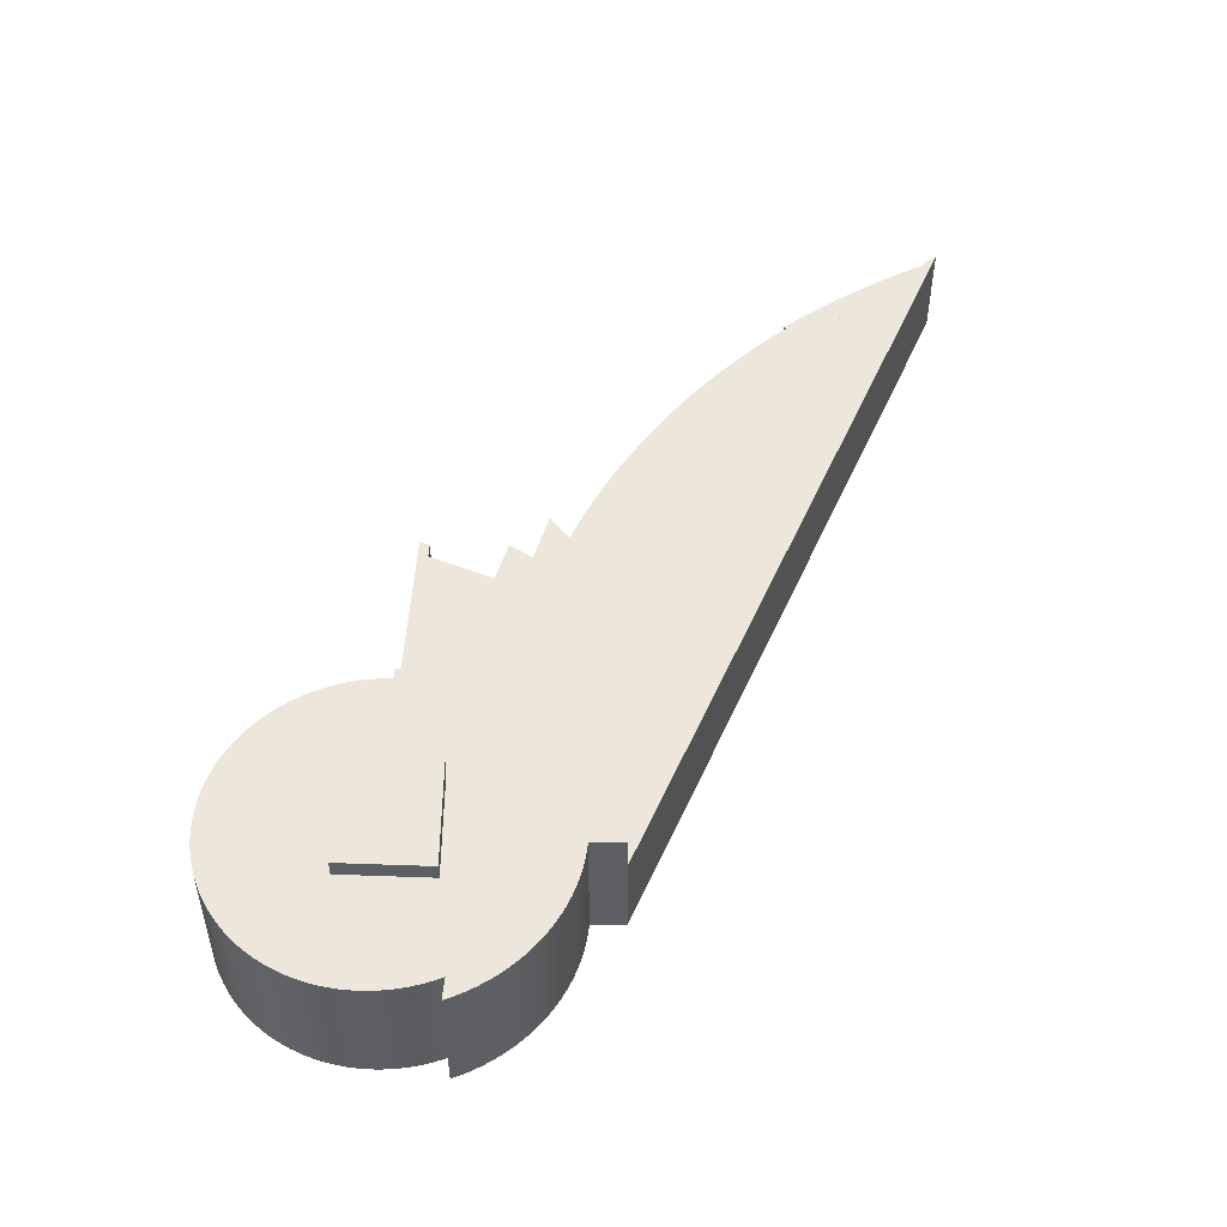
<metadata>
{"format":"obj","ext":"obj","renderer":"f3d","projection":"perspective","resolution":1024,"background":"white","views":[{"elev":50.8,"azim":-95.7,"up":"+Y"}]}
</metadata>
<code>
v  1.205 5.22 -4.545
v  1.306 2.904e-16 -4.743
v  1.205 2.783e-16 -4.545
v  1.306 5.22 -4.743
v  11.63 5.22 -6.011
v  11.78 3.578e-16 -5.843
v  11.63 3.681e-16 -6.011
v  11.78 5.22 -5.843
v  5.45 3.84 6.595
v  5.453 -4.024e-16 6.571
v  5.45 -4.038e-16 6.595
v  5.591 -3.213e-16 5.248
v  5.453 3.84 6.571
v  5.591 5.22 5.248
v  5.453 5.22 6.571
v  34.03 3.844 22.02
v  34.15 -1.352e-15 22.09
v  34.03 -1.348e-15 22.02
v  34.15 3.844 22.09
v  7.202 -4.632e-16 7.564
v  7.202 3.84 7.564
v  7.903 -4.869e-16 7.952
v  7.903 3.84 7.952
v  9.955 -5.564e-16 9.087
v  9.955 3.84 9.087
v  14.28 -7.029e-16 11.48
v  14.28 3.841 11.48
v  16.1 -7.645e-16 12.49
v  16.1 3.843 12.49
v  34.46 -1.386e-15 22.64
v  34.46 3.845 22.64
v  10.09 5.22 -7.261
v  10.28 4.376e-16 -7.147
v  10.09 4.446e-16 -7.261
v  10.28 5.22 -7.147
v  11.91 3.472e-16 -5.671
v  11.91 5.22 -5.671
v  9.084 5.22 -7.728
v  9.291 4.684e-16 -7.649
v  9.084 4.732e-16 -7.728
v  9.291 5.22 -7.649
v  8.131 3.84 6.321
v  8.131 5.22 6.321
v  9.471 3.84 6.196
v  9.471 5.22 6.196
v  30.92 3.843 15.68
v  30.94 -9.617e-16 15.71
v  30.92 -9.6e-16 15.68
v  30.94 3.843 15.71
v  4.023 -2.917e-16 4.763
v  3.996 5.22 4.752
v  3.996 -2.91e-16 4.752
v  4.224 -2.969e-16 4.849
v  4.023 5.22 4.763
v  4.224 5.22 4.849
v  26.46 3.842 10.43
v  27.2 -6.836e-16 11.16
v  26.46 -6.385e-16 10.43
v  27.2 3.842 11.16
v  12.88 5.22 -3.934
v  12.95 2.28e-16 -3.724
v  12.88 2.409e-16 -3.934
v  12.95 5.22 -3.724
v  0.214 5.22 0.695
v  0.133 -2.823e-17 0.461
v  0.214 -4.256e-17 0.695
v  0.133 5.22 0.461
v  0.736 5.22 1.817
v  0.616 -9.797e-17 1.6
v  0.736 -1.113e-16 1.817
v  0.616 5.22 1.6
v  5.81 5.22 -8.015
v  6.028 4.929e-16 -8.05
v  5.81 4.908e-16 -8.015
v  6.028 5.22 -8.05
v  0.563 5.22 -1.762
v  0.566 1.215e-16 -1.984
v  0.563 1.079e-16 -1.762
v  0.566 5.22 -1.984
v  3.003 5.22 -6.765
v  3.149 4.21e-16 -6.876
v  3.003 4.142e-16 -6.765
v  3.149 5.22 -6.876
v  12.75 3.84 4.217
v  14.13 3.84 1.829
v  15.54 3.84 -0.624
v  19.07 3.84 -0.059
v  18.66 3.84 2.923
v  19.68 3.84 0.04
v  18.67 3.84 2.906
v  19.28 3.84 1.786
v  19.91 3.84 0.639
v  19.98 3.84 0.5
v  20.52 3.84 0.174
v  20.54 3.84 0.594
v  20.66 3.84 0.381
v  20.75 3.84 0.211
v  13.97 3.84 0.963
v  13.62 3.84 -0.931
v  14.01 3.84 1.208
v  20.4 3.841 5.905
v  19.54 3.84 4.431
v  19.09 3.84 3.106
v  20.65 3.841 6.047
v  21.54 3.842 6.584
v  22.41 3.842 7.151
v  23.27 3.842 7.749
v  24.1 3.842 8.377
v  24.91 3.842 9.033
v  25.7 3.842 9.716
v  27.91 3.843 11.93
v  28.59 3.843 12.71
v  29.25 3.843 13.52
v  29.87 3.843 14.36
v  30.47 3.843 15.21
v  30.82 3.843 15.74
v  31.55 3.844 16.72
v  32.12 3.844 17.76
v  32.66 3.844 18.81
v  33.16 3.844 19.89
v  33.63 3.844 20.98
v  21.15 3.841 5.106
v  21.45 3.841 5.233
v  20.25 3.84 3.595
v  3.772 -2.845e-16 4.647
v  3.772 5.22 4.647
v  4.534 5.22 -7.649
v  4.74 4.732e-16 -7.728
v  4.534 4.684e-16 -7.649
v  4.74 5.22 -7.728
v  12.71 5.22 -4.345
v  12.8 2.536e-16 -4.141
v  12.71 2.661e-16 -4.345
v  12.8 5.22 -4.141
v  13.25 5.22 -1.319
v  13.23 6.723e-17 -1.098
v  13.25 8.077e-17 -1.319
v  13.23 5.22 -1.098
v  0.504 -8.444e-17 1.379
v  0.504 5.22 1.379
v  0.578 1.35e-16 -2.205
v  0.578 5.22 -2.205
v  28.59 -7.784e-16 12.71
v  27.91 -7.303e-16 11.93
v  24.1 -5.129e-16 8.377
v  23.27 -4.745e-16 7.749
v  2.501 5.22 -6.329
v  2.663 3.968e-16 -6.481
v  2.501 3.875e-16 -6.329
v  2.663 5.22 -6.481
v  13.12 5.22 -3.082
v  13.16 1.754e-16 -2.865
v  13.12 1.887e-16 -3.082
v  13.16 5.22 -2.865
v  25.7 -5.949e-16 9.716
v  1.953 5.22 3.374
v  1.777 -1.958e-16 3.198
v  1.953 -2.066e-16 3.374
v  1.777 5.22 3.198
v  5.592 5.22 -7.973
v  5.592 4.882e-16 -7.973
v  0.863 5.22 0.168
v  0.809 7.348e-19 -0.012
v  0.863 -1.029e-17 0.168
v  0.809 5.22 -0.012
v  12.41 5.22 -4.937
v  12.52 2.904e-16 -4.743
v  12.41 3.023e-16 -4.937
v  12.52 5.22 -4.743
v  33.16 -1.218e-15 19.89
v  32.66 -1.152e-15 18.81
v  10.82 5.22 -6.765
v  10.99 4.057e-16 -6.626
v  10.82 4.142e-16 -6.765
v  10.99 5.22 -6.626
v  12.62 5.22 -4.545
v  12.62 2.783e-16 -4.545
v  0.999 5.22 2.237
v  0.864 -1.242e-16 2.029
v  0.999 -1.37e-16 2.237
v  0.864 5.22 2.029
v  11.16 3.968e-16 -6.48
v  11.16 5.22 -6.48
v  13.02 5.22 -3.512
v  13.07 2.019e-16 -3.298
v  13.02 2.15e-16 -3.512
v  13.07 5.22 -3.298
v  19.54 -2.713e-16 4.431
v  20.25 -2.201e-16 3.595
v  8.015 5.22 -8.015
v  8.232 4.882e-16 -7.973
v  8.015 4.908e-16 -8.015
v  8.232 5.22 -7.973
v  0.624 5.22 -0.878
v  0.597 6.723e-17 -1.098
v  0.624 5.376e-17 -0.878
v  0.597 5.22 -1.098
v  11.48 5.22 -6.173
v  11.48 3.78e-16 -6.173
v  1.609 -1.847e-16 3.017
v  1.609 5.22 3.017
v  0.946 5.22 -3.934
v  1.025 2.536e-16 -4.141
v  0.946 2.409e-16 -3.934
v  1.025 5.22 -4.141
v  8.922 5.92 0.65
v  4.662 5.22 0.183
v  8.922 5.22 0.65
v  4.662 5.92 0.183
v  32.12 -1.087e-15 17.76
v  31.55 -1.024e-15 16.72
v  2.513 5.22 3.861
v  2.321 -2.269e-16 3.705
v  2.513 -2.364e-16 3.861
v  2.321 5.22 3.705
v  1.413 5.22 -4.937
v  1.527 3.139e-16 -5.127
v  1.413 3.023e-16 -4.937
v  1.527 5.22 -5.127
v  0.597 1.485e-16 -2.426
v  0.597 5.22 -2.426
v  30.82 -9.639e-16 15.74
v  0.747 1.506e-17 -0.246
v  0.701 5.22 -0.442
v  0.701 2.706e-17 -0.442
v  0.751 1.384e-17 -0.226
v  0.747 5.22 -0.246
v  0.751 5.22 -0.226
v  5.162 5.22 -7.865
v  5.376 4.851e-16 -7.923
v  5.162 4.816e-16 -7.865
v  5.376 5.22 -7.923
v  2.194 5.22 -6.011
v  2.345 3.78e-16 -6.173
v  2.194 3.681e-16 -6.011
v  2.345 5.22 -6.173
v  6.469 5.22 -8.096
v  6.69 4.964e-16 -8.107
v  6.469 4.957e-16 -8.096
v  6.69 5.22 -8.107
v  21.15 -3.127e-16 5.106
v  21.45 -3.204e-16 5.233
v  0.399 -7.072e-17 1.155
v  0.399 5.22 1.155
v  2.831 5.22 -6.626
v  2.831 4.057e-16 -6.626
v  0.06 5.22 0.224
v  0 0 0
v  0.06 -1.372e-17 0.224
v  0 5.22 3.196e-16
v  24.91 -5.531e-16 9.033
v  19.98 -3.062e-17 0.5
v  20.54 -3.637e-17 0.594
v  3.551 5.22 4.535
v  3.334 -2.703e-16 4.415
v  3.551 -2.777e-16 4.535
v  3.334 5.22 4.415
v  12.05 3.364e-16 -5.494
v  12.05 5.22 -5.494
v  0.302 -5.676e-17 0.927
v  0.302 5.22 0.927
v  4.456 5.22 4.937
v  4.456 -3.023e-16 4.937
v  6.912 4.967e-16 -8.111
v  6.912 5.22 -8.111
v  1.112 5.22 -4.345
v  1.112 2.661e-16 -4.345
v  5.012 5.92 -2.328
v  5.012 5.22 -2.328
v  5.066 5.92 -2.715
v  5.066 5.22 -2.715
v  5.166 5.92 -3.431
v  5.166 5.22 -3.431
v  4.95 4.777e-16 -7.801
v  4.95 5.22 -7.801
v  21.54 -4.032e-16 6.584
v  20.65 -3.703e-16 6.047
v  13.62 5.22 -0.931
v  13.21 6.093e-17 -0.995
v  13.21 5.22 -0.995
v  13.62 5.701e-17 -0.931
v  15.54 3.821e-17 -0.624
v  19.07 3.613e-18 -0.059
v  19.68 -2.449e-18 0.04
v  20.52 -1.065e-17 0.174
v  20.75 -1.292e-17 0.211
v  33.63 -1.285e-15 20.98
v  1.141 5.22 2.44
v  1.29 5.22 2.638
v  1.446 5.22 2.83
v  0.578 5.22 -1.319
v  0.566 5.22 -1.54
v  0.624 5.22 -2.646
v  0.659 5.22 -2.865
v  2.134 5.22 3.542
v  0.689 5.22 -3.02
v  0.701 5.22 -3.082
v  0.751 5.22 -3.298
v  0.809 5.22 -3.512
v  0.873 5.22 -3.724
v  0.932 5.22 -3.895
v  2.711 5.22 4.01
v  2.914 5.22 4.152
v  3.122 5.22 4.287
v  1.648 5.22 -5.313
v  1.775 5.22 -5.494
v  1.909 5.22 -5.671
v  2.048 5.22 -5.843
v  4.69 5.22 5.018
v  4.927 5.22 5.091
v  5.166 5.22 5.155
v  5.407 5.22 5.21
v  0.659 5.22 -0.659
v  3.18 5.22 -6.899
v  3.362 5.22 -7.026
v  3.547 5.22 -7.147
v  3.737 5.22 -7.261
v  3.931 5.22 -7.368
v  4.129 5.22 -7.469
v  4.33 5.22 -7.562
v  6.248 5.22 -8.077
v  12.75 5.22 4.217
v  7.134 5.22 -8.107
v  7.355 5.22 -8.096
v  7.576 5.22 -8.077
v  7.796 5.22 -8.05
v  8.448 5.22 -7.923
v  8.662 5.22 -7.865
v  8.874 5.22 -7.801
v  9.495 5.22 -7.562
v  9.695 5.22 -7.469
v  9.893 5.22 -7.368
v  10.03 5.22 -7.292
v  10.46 5.22 -7.026
v  14.13 5.22 1.829
v  10.64 5.22 -6.899
v  11.32 5.22 -6.329
v  12.18 5.22 -5.313
v  12.3 5.22 -5.127
v  13.97 5.22 0.963
v  14.01 5.22 1.208
v  13.22 5.22 -1.015
v  13.26 5.22 -1.54
v  13.26 5.22 -1.762
v  13.26 5.22 -1.984
v  13.25 5.22 -2.205
v  13.23 5.22 -2.426
v  13.21 5.22 -2.549
v  13.2 5.22 -2.646
v  5.407 -3.19e-16 5.21
v  5.166 -3.157e-16 5.155
v  4.927 -3.117e-16 5.091
v  22.41 -4.379e-16 7.151
v  10.64 4.224e-16 -6.899
v  6.248 4.946e-16 -8.077
v  2.048 3.578e-16 -5.843
v  10.46 4.302e-16 -7.026
v  20.4 -3.616e-16 5.905
v  12.18 3.253e-16 -5.313
v  18.67 -1.779e-16 2.906
v  18.66 -1.79e-16 2.923
v  19.28 -1.094e-16 1.786
v  19.91 -3.913e-17 0.639
v  3.18 4.224e-16 -6.899
v  1.141 -1.494e-16 2.44
v  1.29 -1.615e-16 2.638
v  0.624 1.62e-16 -2.646
v  12.3 3.139e-16 -5.127
v  13.26 1.079e-16 -1.762
v  13.26 1.215e-16 -1.984
v  13.25 1.35e-16 -2.205
v  13.23 1.485e-16 -2.426
v  0.873 2.28e-16 -3.724
v  0.932 2.385e-16 -3.895
v  3.547 4.376e-16 -7.147
v  3.362 4.302e-16 -7.026
v  0.566 9.43e-17 -1.54
v  7.134 4.964e-16 -8.107
v  7.355 4.957e-16 -8.096
v  2.134 -2.169e-16 3.542
v  3.931 4.512e-16 -7.368
v  3.737 4.446e-16 -7.261
v  2.711 -2.455e-16 4.01
v  2.914 -2.542e-16 4.152
v  9.695 4.573e-16 -7.469
v  9.495 4.63e-16 -7.562
v  11.32 3.875e-16 -6.329
v  30.47 -9.313e-16 15.21
v  29.87 -8.791e-16 14.36
v  0.809 2.15e-16 -3.512
v  0.751 2.019e-16 -3.298
v  4.129 4.573e-16 -7.469
v  1.446 -1.733e-16 2.83
v  13.22 6.215e-17 -1.015
v  29.25 -8.28e-16 13.52
v  9.893 4.512e-16 -7.368
v  7.796 4.929e-16 -8.05
v  7.576 4.946e-16 -8.077
v  0.659 4.035e-17 -0.659
v  4.69 -3.073e-16 5.018
v  9.426 5.22 -2.964
v  9.426 5.92 -2.964
v  13.2 1.62e-16 -2.646
v  13.21 1.561e-16 -2.549
v  0.659 1.754e-16 -2.865
v  3.122 -2.625e-16 4.287
v  1.775 3.364e-16 -5.494
v  1.648 3.253e-16 -5.313
v  8.448 4.851e-16 -7.923
v  0.701 1.887e-16 -3.082
v  0.578 8.077e-17 -1.319
v  4.33 4.63e-16 -7.562
v  19.09 -1.902e-16 3.106
v  9.156 5.92 -1.025
v  9.243 5.92 -1.651
v  9.156 5.22 -1.025
v  9.243 5.22 -1.651
v  0.689 1.849e-16 -3.02
v  8.662 4.816e-16 -7.865
v  8.874 4.777e-16 -7.801
v  13.26 9.43e-17 -1.54
v  20.66 -2.333e-17 0.381
v  10.03 4.465e-16 -7.292
v  1.909 3.472e-16 -5.671
g defaultobject
f 1 2 3
f 2 1 4
f 5 6 7
f 6 5 8
f 9 10 11
f 10 9 12
f 12 9 13
f 12 13 14
f 14 13 15
f 16 17 18
f 17 16 19
f 20 9 11
f 9 20 21
f 21 20 22
f 21 22 23
f 23 22 24
f 23 24 25
f 25 24 26
f 25 26 27
f 27 26 28
f 27 28 29
f 29 28 30
f 29 30 31
f 32 33 34
f 33 32 35
f 8 36 6
f 36 8 37
f 38 39 40
f 39 38 41
f 42 15 13
f 15 42 43
f 43 42 44
f 43 44 45
f 46 47 48
f 47 46 49
f 50 51 52
f 51 50 53
f 51 53 54
f 54 53 55
f 56 57 58
f 57 56 59
f 60 61 62
f 61 60 63
f 64 65 66
f 65 64 67
f 68 69 70
f 69 68 71
f 72 73 74
f 73 72 75
f 76 77 78
f 77 76 79
f 80 81 82
f 81 80 83
f 9 42 13
f 42 9 21
f 42 21 23
f 42 23 44
f 44 23 25
f 44 25 84
f 84 25 27
f 84 27 85
f 85 27 86
f 86 27 87
f 87 27 29
f 87 29 88
f 87 88 89
f 89 88 90
f 89 90 91
f 89 91 92
f 89 92 93
f 89 93 94
f 94 93 95
f 94 95 96
f 94 96 97
f 98 86 99
f 86 98 100
f 86 100 85
f 29 101 88
f 101 29 31
f 88 101 102
f 88 102 103
f 101 31 104
f 104 31 105
f 105 31 106
f 106 31 107
f 107 31 108
f 108 31 109
f 109 31 16
f 109 16 110
f 110 16 56
f 56 16 59
f 59 16 111
f 111 16 112
f 112 16 113
f 113 16 114
f 114 16 115
f 115 16 116
f 116 16 46
f 46 16 49
f 49 16 117
f 117 16 118
f 118 16 119
f 119 16 120
f 120 16 121
f 16 31 19
f 101 122 102
f 122 101 123
f 124 103 102
f 51 125 52
f 125 51 126
f 127 128 129
f 128 127 130
f 131 132 133
f 132 131 134
f 135 136 137
f 136 135 138
f 71 139 69
f 139 71 140
f 79 141 77
f 141 79 142
f 111 143 144
f 143 111 112
f 107 145 146
f 145 107 108
f 147 148 149
f 148 147 150
f 151 152 153
f 152 151 154
f 110 58 155
f 58 110 56
f 156 157 158
f 157 156 159
f 160 74 161
f 74 160 72
f 162 163 164
f 163 162 165
f 166 167 168
f 167 166 169
f 119 170 171
f 170 119 120
f 172 173 174
f 173 172 175
f 176 133 177
f 133 176 131
f 178 179 180
f 179 178 181
f 175 182 173
f 182 175 183
f 184 185 186
f 185 184 187
f 181 70 179
f 70 181 68
f 124 188 189
f 188 124 102
f 190 191 192
f 191 190 193
f 194 195 196
f 195 194 197
f 198 7 199
f 7 198 5
f 159 200 157
f 200 159 201
f 202 203 204
f 203 202 205
f 206 207 208
f 207 206 209
f 117 210 211
f 210 117 118
f 212 213 214
f 213 212 215
f 216 217 218
f 217 216 219
f 63 186 61
f 186 63 184
f 142 220 141
f 220 142 221
f 116 48 222
f 48 116 46
f 223 224 225
f 224 223 226
f 224 226 227
f 227 226 228
f 229 230 231
f 230 229 232
f 233 234 235
f 234 233 236
f 237 238 239
f 238 237 240
f 122 188 102
f 188 122 123
f 188 123 241
f 241 123 242
f 140 243 139
f 243 140 244
f 245 82 246
f 82 245 80
f 247 248 249
f 248 247 250
f 109 155 251
f 155 109 110
f 95 252 253
f 252 95 93
f 254 255 256
f 255 254 257
f 37 258 36
f 258 37 259
f 49 211 47
f 211 49 117
f 244 260 243
f 260 244 261
f 118 171 210
f 171 118 119
f 262 53 263
f 53 262 55
f 240 264 238
f 264 240 265
f 266 3 267
f 3 266 1
f 268 207 209
f 207 268 269
f 269 268 270
f 269 270 271
f 271 270 272
f 271 272 273
f 130 274 128
f 274 130 275
f 104 276 277
f 276 104 105
f 278 279 280
f 279 278 99
f 279 99 86
f 279 86 281
f 281 86 282
f 282 86 87
f 282 87 283
f 283 87 89
f 283 89 94
f 283 94 284
f 284 94 285
f 285 94 97
f 285 97 286
f 169 177 167
f 177 169 176
f 121 18 287
f 18 121 16
f 247 162 250
f 162 247 67
f 162 67 64
f 162 64 261
f 162 261 244
f 162 244 140
f 162 140 71
f 162 71 68
f 162 68 181
f 162 181 178
f 162 178 288
f 162 288 289
f 162 289 290
f 162 290 197
f 197 290 291
f 291 290 201
f 291 201 292
f 292 201 76
f 76 201 79
f 79 201 159
f 79 159 142
f 142 159 221
f 221 159 156
f 221 156 293
f 293 156 294
f 294 156 295
f 294 295 296
f 296 295 297
f 297 295 298
f 298 295 215
f 298 215 299
f 299 215 212
f 299 212 300
f 300 212 301
f 301 212 302
f 301 302 202
f 202 302 205
f 205 302 303
f 205 303 266
f 266 303 1
f 1 303 304
f 1 304 4
f 4 304 257
f 4 257 216
f 216 257 254
f 216 254 219
f 219 254 126
f 219 126 305
f 305 126 306
f 306 126 51
f 306 51 307
f 307 51 54
f 307 54 55
f 307 55 308
f 308 55 262
f 308 262 233
f 233 262 309
f 233 309 236
f 236 309 310
f 236 310 147
f 147 310 150
f 150 310 311
f 150 311 245
f 245 311 312
f 245 312 80
f 80 312 14
f 80 14 83
f 165 227 228
f 227 165 194
f 194 165 197
f 197 165 162
f 227 313 224
f 313 227 194
f 43 14 15
f 14 43 83
f 83 43 314
f 314 43 315
f 315 43 316
f 316 43 317
f 317 43 318
f 318 43 319
f 319 43 320
f 320 43 127
f 127 43 130
f 130 43 275
f 275 43 229
f 229 43 45
f 229 45 232
f 232 45 160
f 160 45 72
f 72 45 75
f 75 45 321
f 321 45 237
f 237 45 322
f 237 322 240
f 240 322 265
f 265 322 323
f 323 322 324
f 324 322 325
f 325 322 326
f 326 322 190
f 190 322 193
f 193 322 327
f 327 322 328
f 328 322 329
f 329 322 38
f 38 322 41
f 41 322 330
f 330 322 331
f 331 322 332
f 332 322 333
f 333 322 32
f 32 322 35
f 35 322 334
f 334 322 335
f 334 335 336
f 336 335 172
f 172 335 175
f 175 335 183
f 183 335 337
f 337 335 198
f 198 335 280
f 198 280 5
f 5 280 8
f 8 280 37
f 37 280 259
f 259 280 338
f 338 280 339
f 280 335 278
f 278 335 340
f 340 335 341
f 280 166 339
f 166 280 342
f 166 342 138
f 166 138 169
f 169 138 135
f 169 135 176
f 176 135 343
f 176 343 131
f 131 343 344
f 131 344 134
f 134 344 345
f 134 345 60
f 60 345 346
f 60 346 63
f 63 346 347
f 63 347 184
f 184 347 348
f 184 348 349
f 184 349 187
f 187 349 154
f 187 154 151
f 126 256 125
f 256 126 254
f 14 350 12
f 350 14 312
f 335 84 85
f 84 335 322
f 312 351 350
f 351 312 311
f 311 352 351
f 352 311 310
f 165 226 163
f 226 165 228
f 105 353 276
f 353 105 106
f 19 30 17
f 30 19 31
f 336 174 354
f 174 336 172
f 321 239 355
f 239 321 237
f 308 235 356
f 235 308 233
f 205 267 203
f 267 205 266
f 334 354 357
f 354 334 336
f 35 357 33
f 357 35 334
f 123 358 242
f 358 123 101
f 259 359 258
f 359 259 338
f 360 88 361
f 88 360 90
f 90 360 362
f 90 362 91
f 91 362 363
f 91 363 92
f 92 363 252
f 92 252 93
f 322 44 84
f 44 322 45
f 83 364 81
f 364 83 314
f 289 365 366
f 365 289 288
f 221 367 220
f 367 221 293
f 339 168 368
f 168 339 166
f 345 369 370
f 369 345 344
f 347 371 372
f 371 347 346
f 301 373 300
f 373 301 374
f 374 301 202
f 374 202 204
f 315 375 376
f 375 315 316
f 338 368 359
f 368 338 339
f 292 78 377
f 78 292 76
f 346 370 371
f 370 346 345
f 265 378 264
f 378 265 323
f 323 379 378
f 379 323 324
f 295 158 380
f 158 295 156
f 317 381 382
f 381 317 318
f 340 99 278
f 99 340 341
f 99 341 98
f 98 341 335
f 98 335 100
f 100 335 85
f 303 383 384
f 383 303 302
f 330 385 386
f 385 330 331
f 337 199 387
f 199 337 198
f 114 388 389
f 388 114 115
f 298 390 391
f 390 298 299
f 299 373 390
f 373 299 300
f 318 392 381
f 392 318 319
f 290 366 393
f 366 290 289
f 394 280 279
f 280 394 342
f 342 394 136
f 342 136 138
f 112 395 143
f 395 112 113
f 314 376 364
f 376 314 315
f 108 251 145
f 251 108 109
f 115 222 388
f 222 115 116
f 75 355 73
f 355 75 321
f 331 396 385
f 396 331 332
f 325 397 398
f 397 325 326
f 187 153 185
f 153 187 151
f 224 399 225
f 399 224 313
f 232 161 230
f 161 232 160
f 310 400 352
f 400 310 309
f 59 144 57
f 144 59 111
f 272 401 273
f 401 272 402
f 348 403 349
f 403 348 347
f 403 347 404
f 404 347 372
f 293 405 367
f 405 293 294
f 154 403 152
f 403 154 349
f 304 384 406
f 384 304 303
f 305 407 408
f 407 305 306
f 219 408 217
f 408 219 305
f 193 409 191
f 409 193 327
f 297 391 410
f 391 297 298
f 257 406 255
f 406 257 304
f 291 377 411
f 377 291 292
f 319 412 392
f 412 319 320
f 275 231 274
f 231 275 229
f 101 277 358
f 277 101 104
f 103 361 88
f 361 103 124
f 361 124 413
f 413 124 189
f 316 382 375
f 382 316 317
f 309 263 400
f 263 309 262
f 197 411 195
f 411 197 291
f 206 268 209
f 268 206 414
f 268 414 415
f 268 415 402
f 268 402 270
f 270 402 272
f 416 206 208
f 206 416 414
f 414 416 417
f 414 417 415
f 415 417 401
f 415 401 402
f 313 196 399
f 196 313 194
f 296 405 294
f 405 296 418
f 418 296 297
f 418 297 410
f 201 393 200
f 393 201 290
f 327 419 409
f 419 327 328
f 134 62 132
f 62 134 60
f 324 398 379
f 398 324 325
f 288 180 365
f 180 288 178
f 320 129 412
f 129 320 127
f 67 249 65
f 249 67 247
f 120 287 170
f 287 120 121
f 183 387 182
f 387 183 337
f 329 40 420
f 40 329 38
f 344 421 369
f 421 344 343
f 422 95 253
f 95 422 96
f 96 422 286
f 96 286 97
f 106 146 353
f 146 106 107
f 41 386 39
f 386 41 330
f 328 420 419
f 420 328 329
f 302 214 383
f 214 302 212
f 28 17 30
f 17 28 18
f 18 28 287
f 287 28 170
f 170 28 171
f 171 28 210
f 210 28 211
f 211 28 222
f 211 222 47
f 47 222 48
f 222 28 388
f 388 28 389
f 389 28 395
f 395 28 143
f 143 28 144
f 144 28 57
f 57 28 58
f 58 28 155
f 155 28 251
f 251 28 145
f 145 28 146
f 146 28 353
f 353 28 276
f 276 28 26
f 276 26 277
f 277 26 358
f 358 26 24
f 358 24 241
f 241 24 188
f 188 24 189
f 189 24 413
f 413 24 361
f 361 24 360
f 360 24 362
f 362 24 363
f 363 24 252
f 241 242 358
f 252 422 253
f 422 252 286
f 286 252 285
f 285 252 284
f 284 252 24
f 284 24 22
f 284 22 283
f 283 22 282
f 282 22 20
f 282 20 11
f 282 11 281
f 281 11 10
f 281 10 12
f 281 12 279
f 279 12 394
f 394 12 136
f 136 12 137
f 137 12 421
f 421 12 369
f 369 12 350
f 369 350 370
f 370 350 351
f 370 351 371
f 371 351 352
f 371 352 372
f 372 352 400
f 372 400 404
f 404 400 403
f 403 400 263
f 403 263 152
f 152 263 53
f 152 53 153
f 153 53 50
f 153 50 185
f 185 50 52
f 185 52 186
f 186 52 125
f 186 125 61
f 61 125 256
f 61 256 62
f 62 256 255
f 62 255 132
f 132 255 406
f 132 406 133
f 133 406 384
f 133 384 177
f 177 384 383
f 177 383 167
f 167 383 214
f 167 214 168
f 168 214 368
f 368 214 213
f 368 213 359
f 359 213 380
f 359 380 258
f 258 380 158
f 258 158 36
f 36 158 157
f 36 157 6
f 6 157 200
f 6 200 7
f 7 200 393
f 7 393 199
f 199 393 366
f 199 366 387
f 387 366 365
f 387 365 182
f 182 365 173
f 173 365 180
f 173 180 174
f 174 180 179
f 174 179 354
f 354 179 70
f 354 70 357
f 357 70 69
f 357 69 33
f 33 69 139
f 33 139 34
f 34 139 243
f 34 243 423
f 423 243 396
f 396 243 260
f 396 260 385
f 385 260 164
f 164 260 66
f 164 66 248
f 248 66 65
f 248 65 249
f 164 386 385
f 386 164 163
f 386 163 39
f 39 163 226
f 39 226 40
f 40 226 223
f 40 223 225
f 40 225 420
f 420 225 399
f 420 399 419
f 419 399 196
f 419 196 409
f 409 196 195
f 409 195 191
f 191 195 411
f 191 411 192
f 192 411 377
f 192 377 397
f 397 377 78
f 397 78 398
f 398 78 77
f 398 77 379
f 379 77 141
f 379 141 378
f 378 141 220
f 378 220 264
f 264 220 367
f 264 367 238
f 238 367 405
f 238 405 239
f 239 405 418
f 239 418 355
f 355 418 410
f 355 410 391
f 355 391 73
f 73 391 390
f 73 390 74
f 74 390 373
f 74 373 161
f 161 373 374
f 161 374 230
f 230 374 204
f 230 204 203
f 230 203 231
f 231 203 267
f 231 267 274
f 274 267 3
f 274 3 128
f 128 3 2
f 128 2 129
f 129 2 218
f 129 218 412
f 412 218 217
f 412 217 392
f 392 217 408
f 392 408 381
f 381 408 407
f 381 407 382
f 382 407 424
f 382 424 375
f 375 424 356
f 375 356 376
f 376 356 235
f 376 235 364
f 364 235 234
f 364 234 81
f 81 234 82
f 82 234 149
f 82 149 246
f 246 149 148
f 306 424 407
f 424 306 307
f 343 137 421
f 137 343 135
f 215 380 213
f 380 215 295
f 236 149 234
f 149 236 147
f 150 246 148
f 246 150 245
f 113 389 395
f 389 113 114
f 261 66 260
f 66 261 64
f 333 396 332
f 396 333 32
f 396 32 423
f 423 32 34
f 4 218 2
f 218 4 216
f 250 164 248
f 164 250 162
f 307 356 424
f 356 307 308
f 326 192 397
f 192 326 190

</code>
